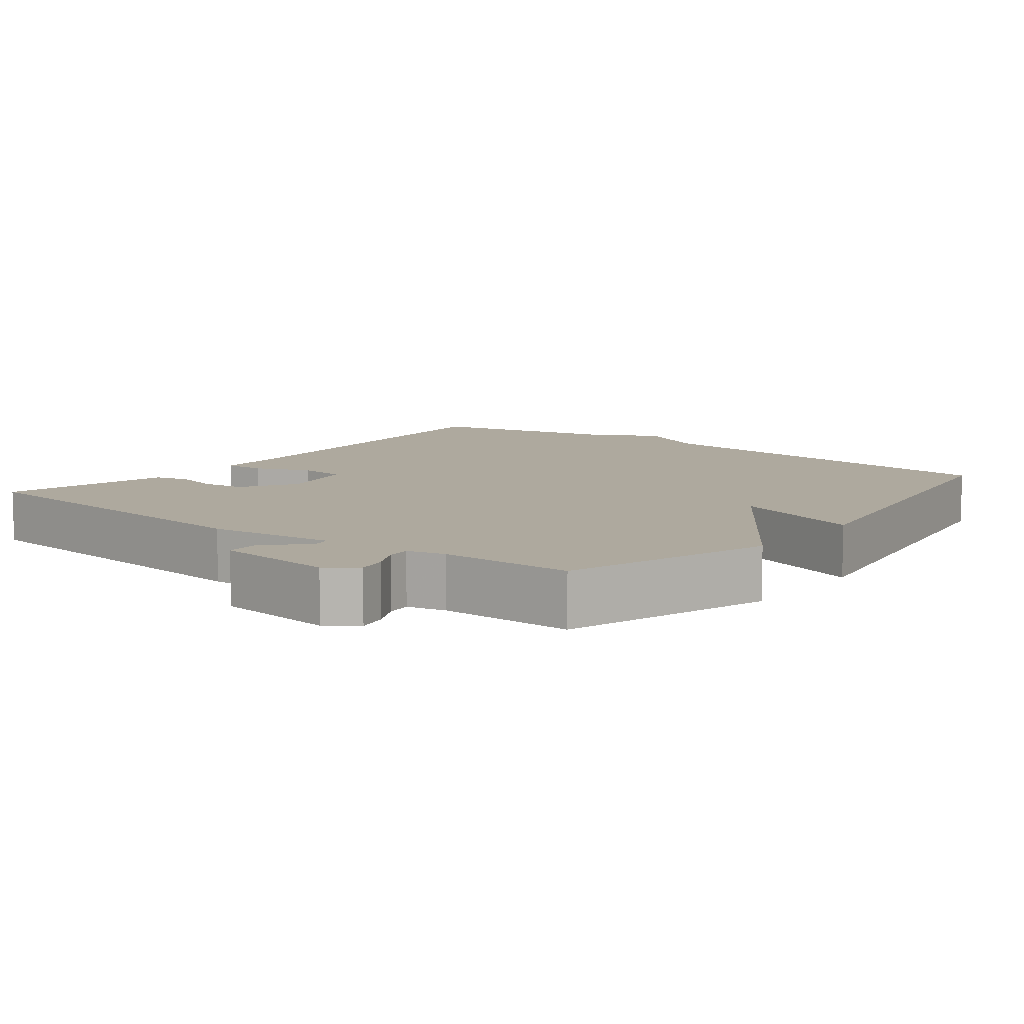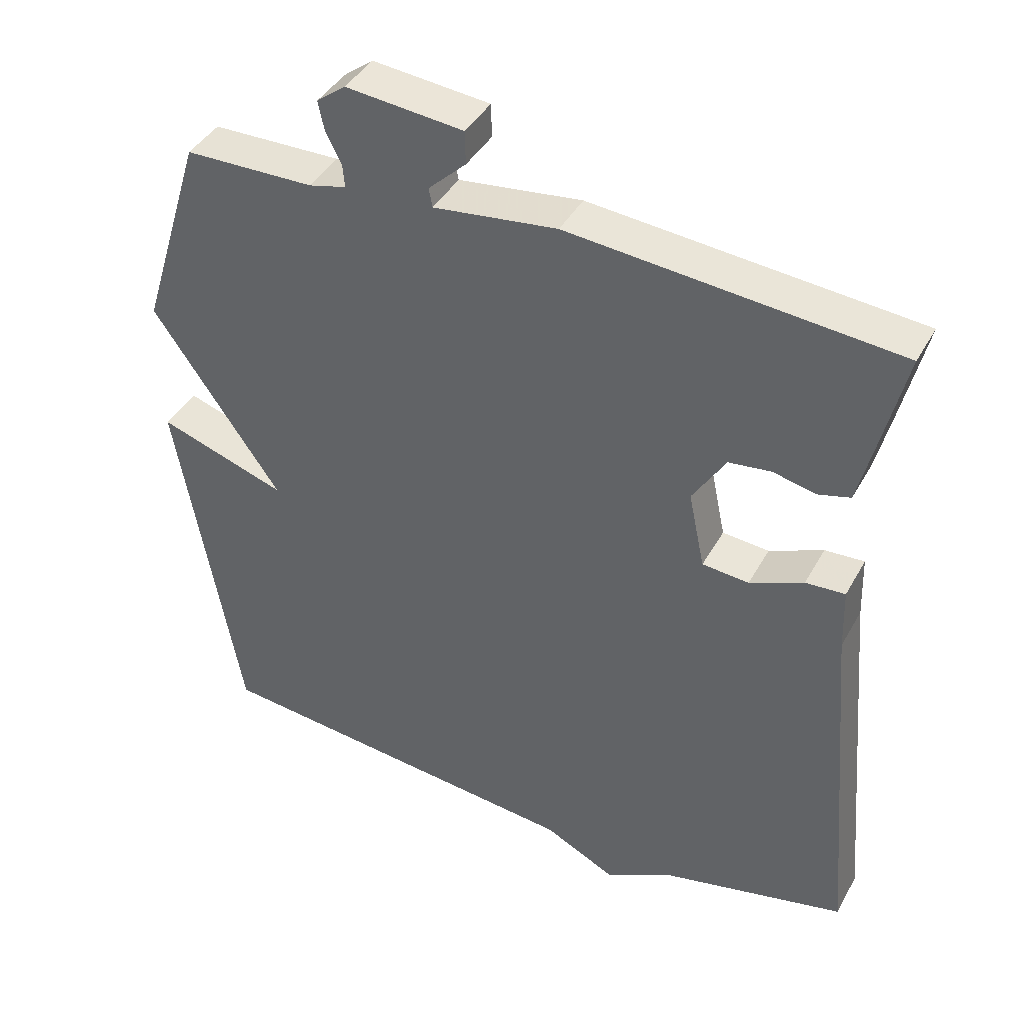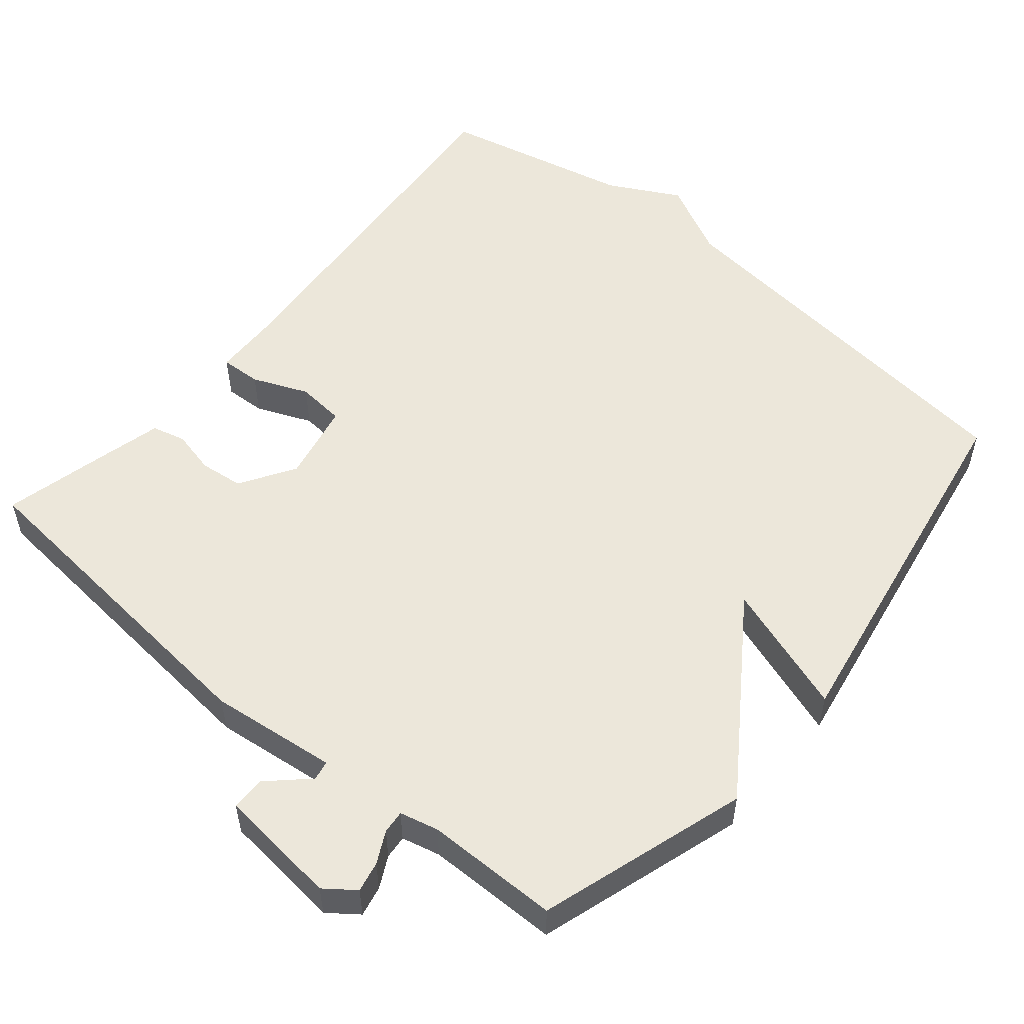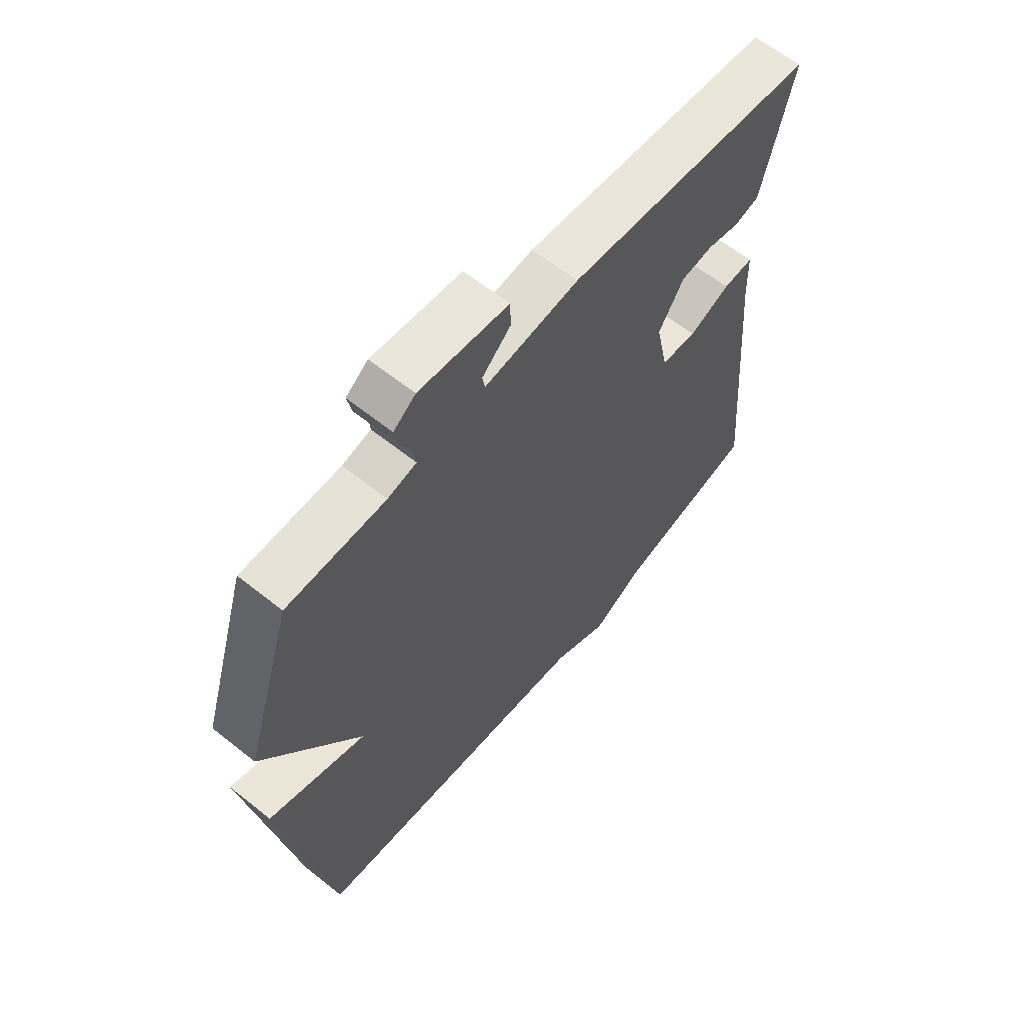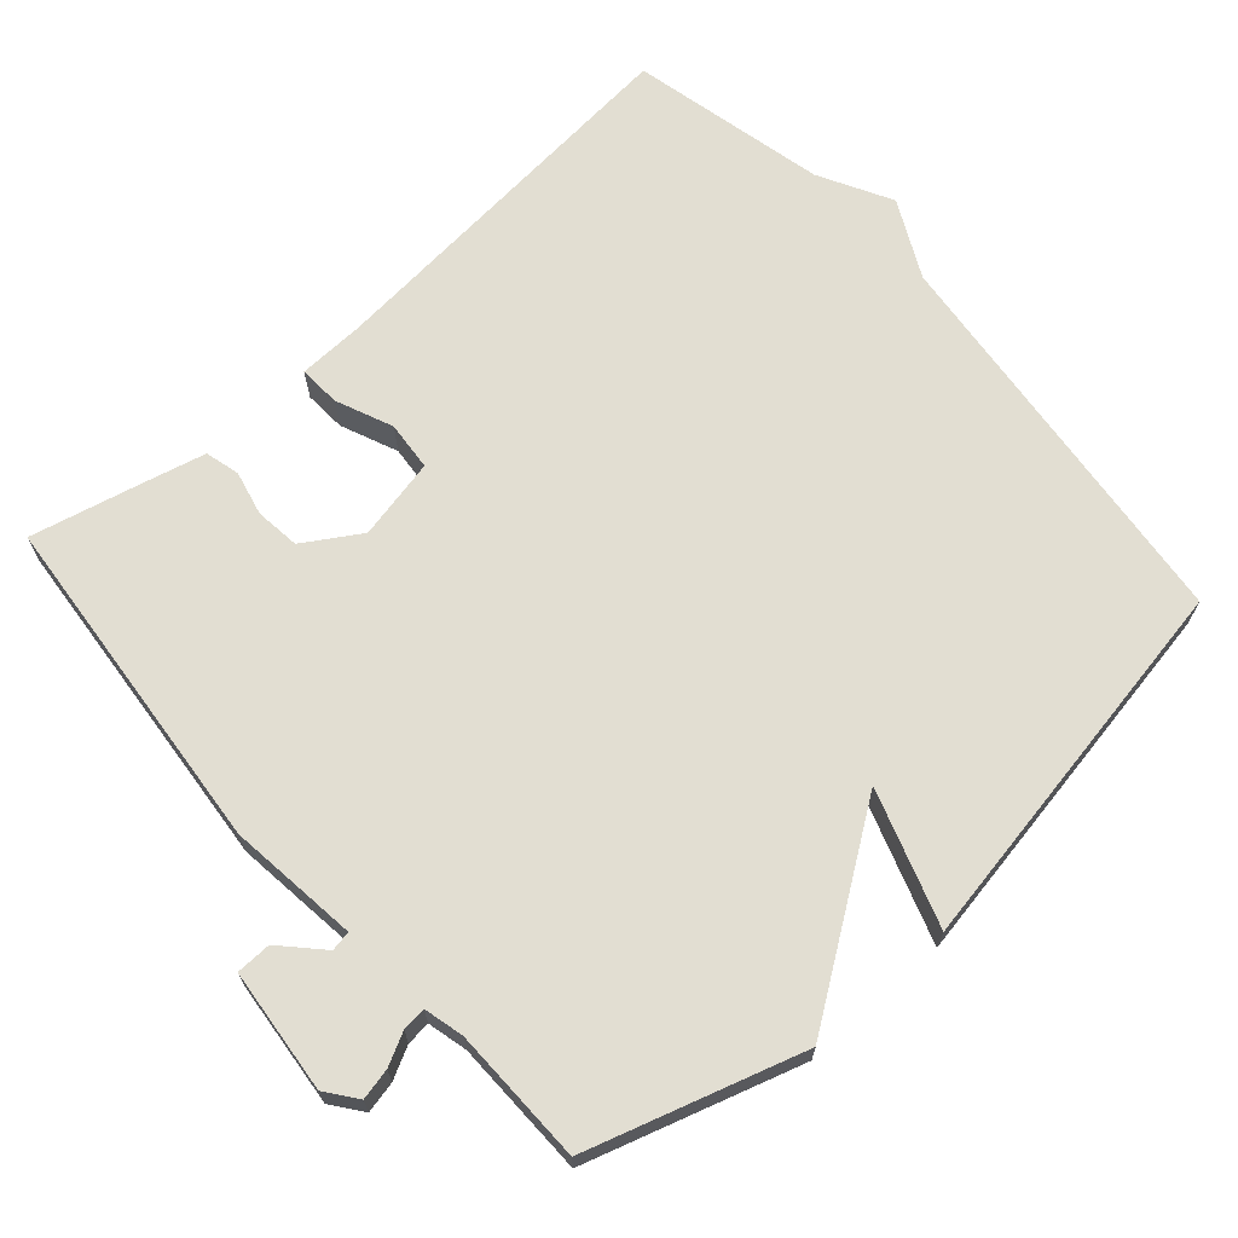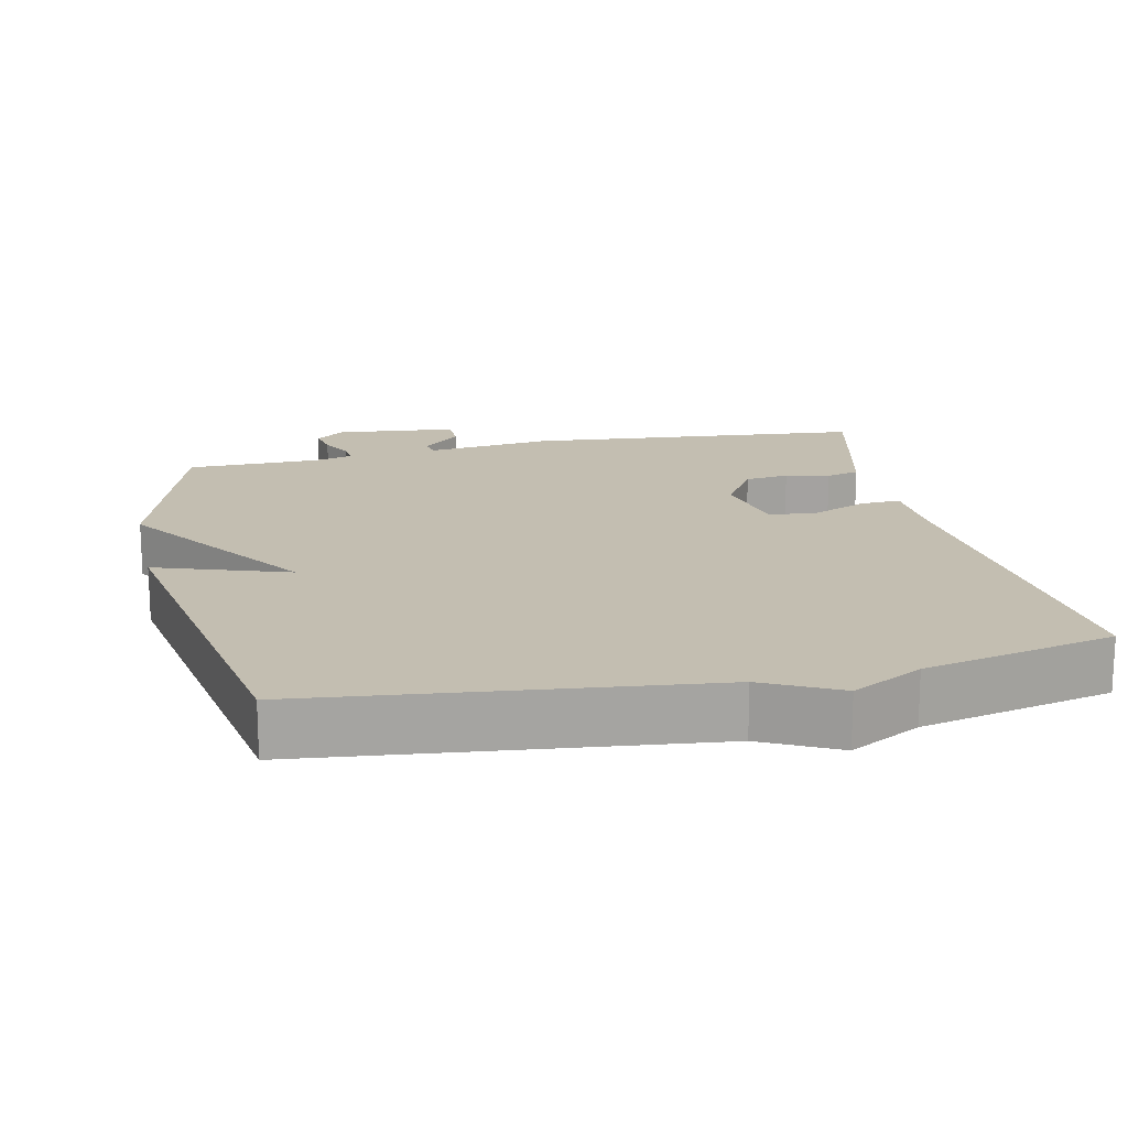
<metadata>
{"format":"obj","ext":"obj","renderer":"f3d","projection":"perspective","resolution":1024,"background":"white","views":[{"elev":9.1,"azim":38.2,"up":"+Y"},{"elev":41.1,"azim":-153.3,"up":"+Z"},{"elev":53.7,"azim":40.0,"up":"+Y"},{"elev":62.2,"azim":129.0,"up":"+Z"},{"elev":68.0,"azim":48.4,"up":"+Y"},{"elev":17.2,"azim":167.7,"up":"+Y"}]}
</metadata>
<code>
v 0.5 0.07 0.5
v 0.589 0.07 0.214
v 0.408 0.07 -0.047
v 0.589 0.07 0.014
v 0.5 0.07 -0.5
v -0.038 0.07 -0.559
v -0.141 0.07 -0.611
v -0.238 0.07 -0.559
v -0.5 0.07 -0.5
v -0.455 0.07 0.018
v -0.452 0.07 0.108
v -0.396 0.07 0.105
v -0.32 0.07 0.073
v -0.254 0.07 0.079
v -0.231 0.07 0.188
v -0.278 0.07 0.263
v -0.338 0.07 0.27
v -0.398 0.07 0.256
v -0.444 0.07 0.268
v -0.465 0.07 0.353
v -0.5 0.07 0.5
v -0.037 0.07 0.543
v 0.138 0.07 0.522
v 0.143 0.07 0.549
v 0.09 0.07 0.599
v 0.091 0.07 0.646
v 0.257 0.07 0.663
v 0.298 0.07 0.632
v 0.289 0.07 0.59
v 0.267 0.07 0.547
v 0.264 0.07 0.515
v 0.317 0.07 0.502
v 0.5 0 0.5
v 0.589 0 0.214
v 0.408 0 -0.047
v 0.589 0 0.014
v 0.5 0 -0.5
v -0.038 0 -0.559
v -0.141 0 -0.611
v -0.238 0 -0.559
v -0.5 0 -0.5
v -0.455 0 0.018
v -0.452 0 0.108
v -0.396 0 0.105
v -0.32 0 0.073
v -0.254 0 0.079
v -0.231 0 0.188
v -0.278 0 0.263
v -0.338 0 0.27
v -0.398 0 0.256
v -0.444 0 0.268
v -0.465 0 0.353
v -0.5 0 0.5
v -0.037 0 0.543
v 0.138 0 0.522
v 0.143 0 0.549
v 0.09 0 0.599
v 0.091 0 0.646
v 0.257 0 0.663
v 0.298 0 0.632
v 0.289 0 0.59
v 0.267 0 0.547
v 0.264 0 0.515
v 0.317 0 0.502
f 28 29 30
f 27 28 30
f 26 27 30
f 25 26 30
f 24 25 30
f 23 24 30 31
f 21 22 23
f 20 21 23
f 19 20 23
f 18 19 23
f 17 18 23
f 23 31 32
f 17 23 32
f 16 17 32
f 10 11 12 13
f 10 13 14
f 9 10 14
f 8 9 14
f 8 14 15
f 7 8 15
f 6 7 15
f 3 4 5 6
f 1 2 3
f 32 1 3
f 16 32 3
f 15 16 3
f 3 6 15
f 62 61 60
f 62 60 59
f 62 59 58
f 62 58 57
f 62 57 56
f 63 62 56 55
f 55 54 53
f 55 53 52
f 55 52 51
f 55 51 50
f 55 50 49
f 64 63 55
f 64 55 49
f 64 49 48
f 45 44 43 42
f 46 45 42
f 46 42 41
f 46 41 40
f 47 46 40
f 47 40 39
f 47 39 38
f 38 37 36 35
f 35 34 33
f 35 33 64
f 35 64 48
f 35 48 47
f 47 38 35
f 1 33 34 2
f 2 34 35 3
f 3 35 36 4
f 4 36 37 5
f 5 37 38 6
f 6 38 39 7
f 7 39 40 8
f 8 40 41 9
f 9 41 42 10
f 10 42 43 11
f 11 43 44 12
f 12 44 45 13
f 13 45 46 14
f 14 46 47 15
f 15 47 48 16
f 16 48 49 17
f 17 49 50 18
f 18 50 51 19
f 19 51 52 20
f 20 52 53 21
f 21 53 54 22
f 22 54 55 23
f 23 55 56 24
f 24 56 57 25
f 25 57 58 26
f 26 58 59 27
f 27 59 60 28
f 28 60 61 29
f 29 61 62 30
f 30 62 63 31
f 31 63 64 32
f 32 64 33 1

</code>
